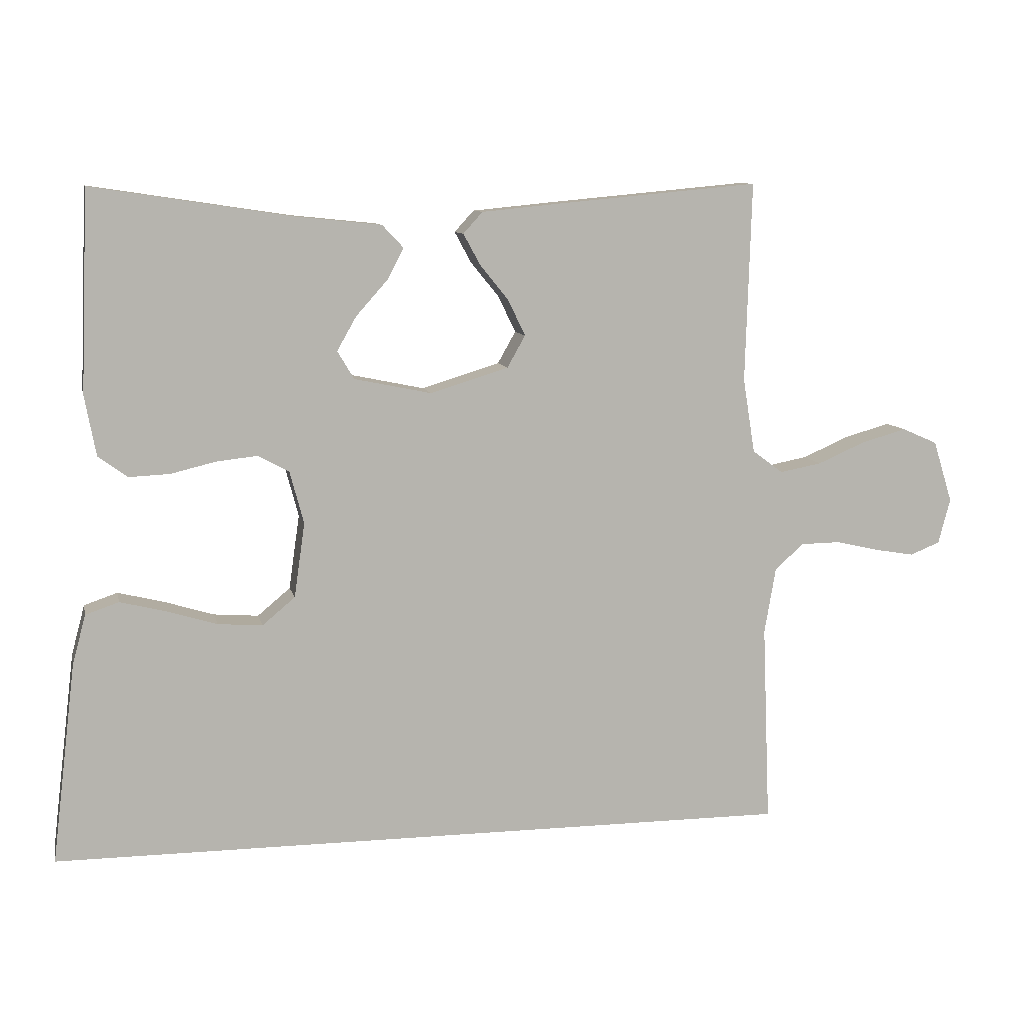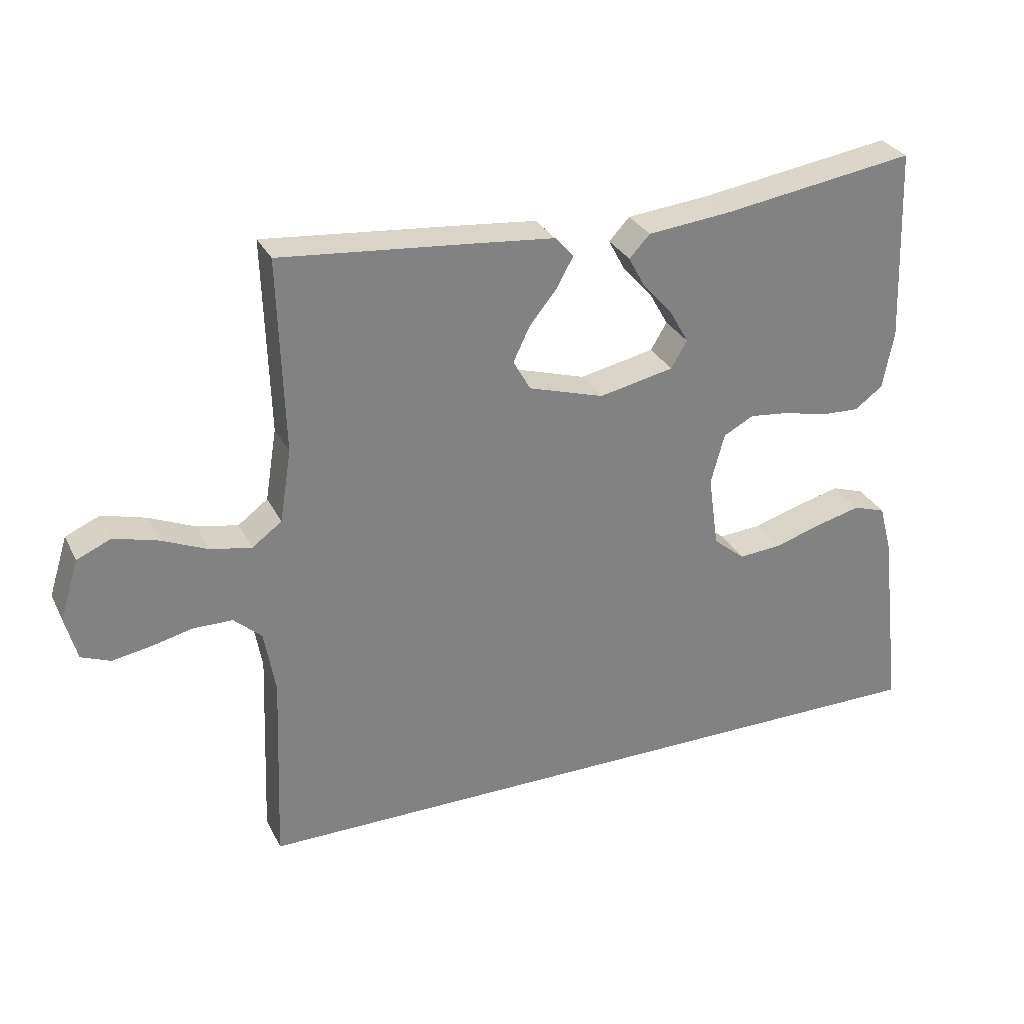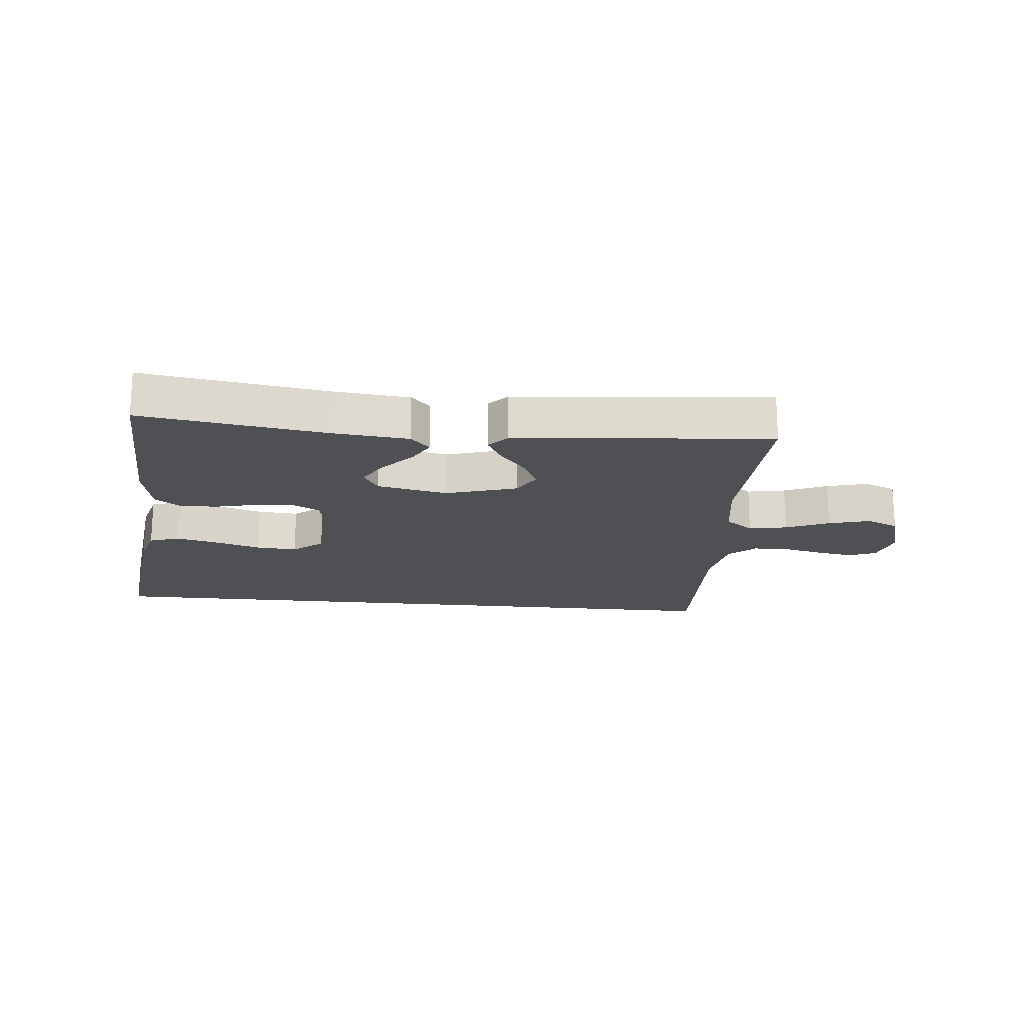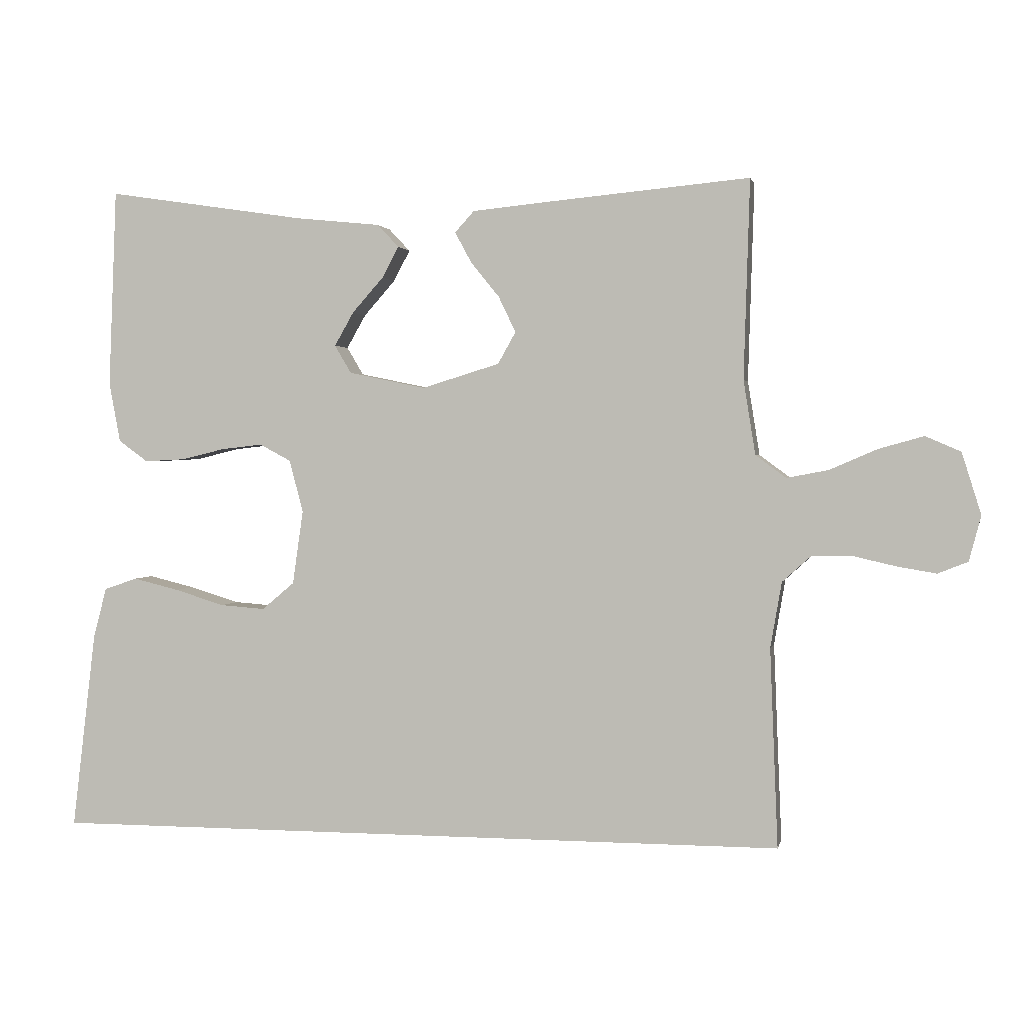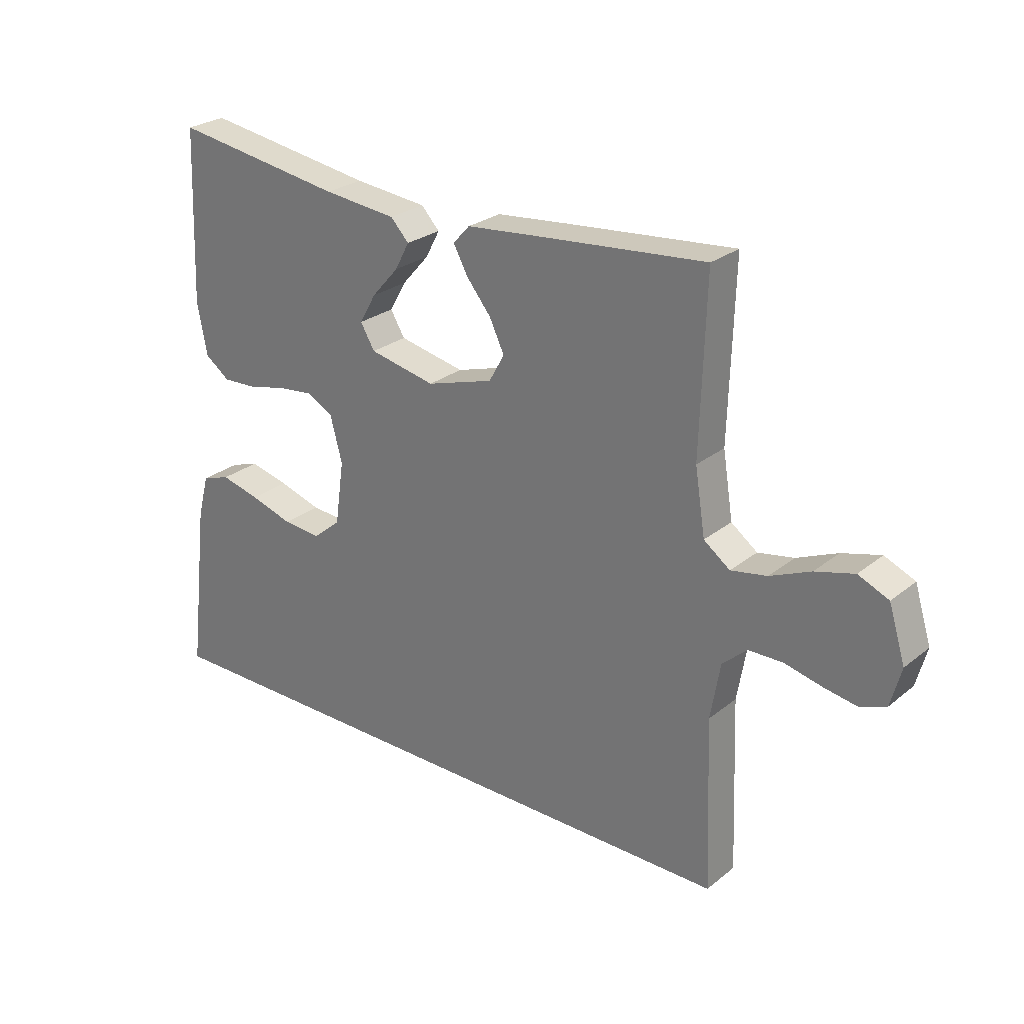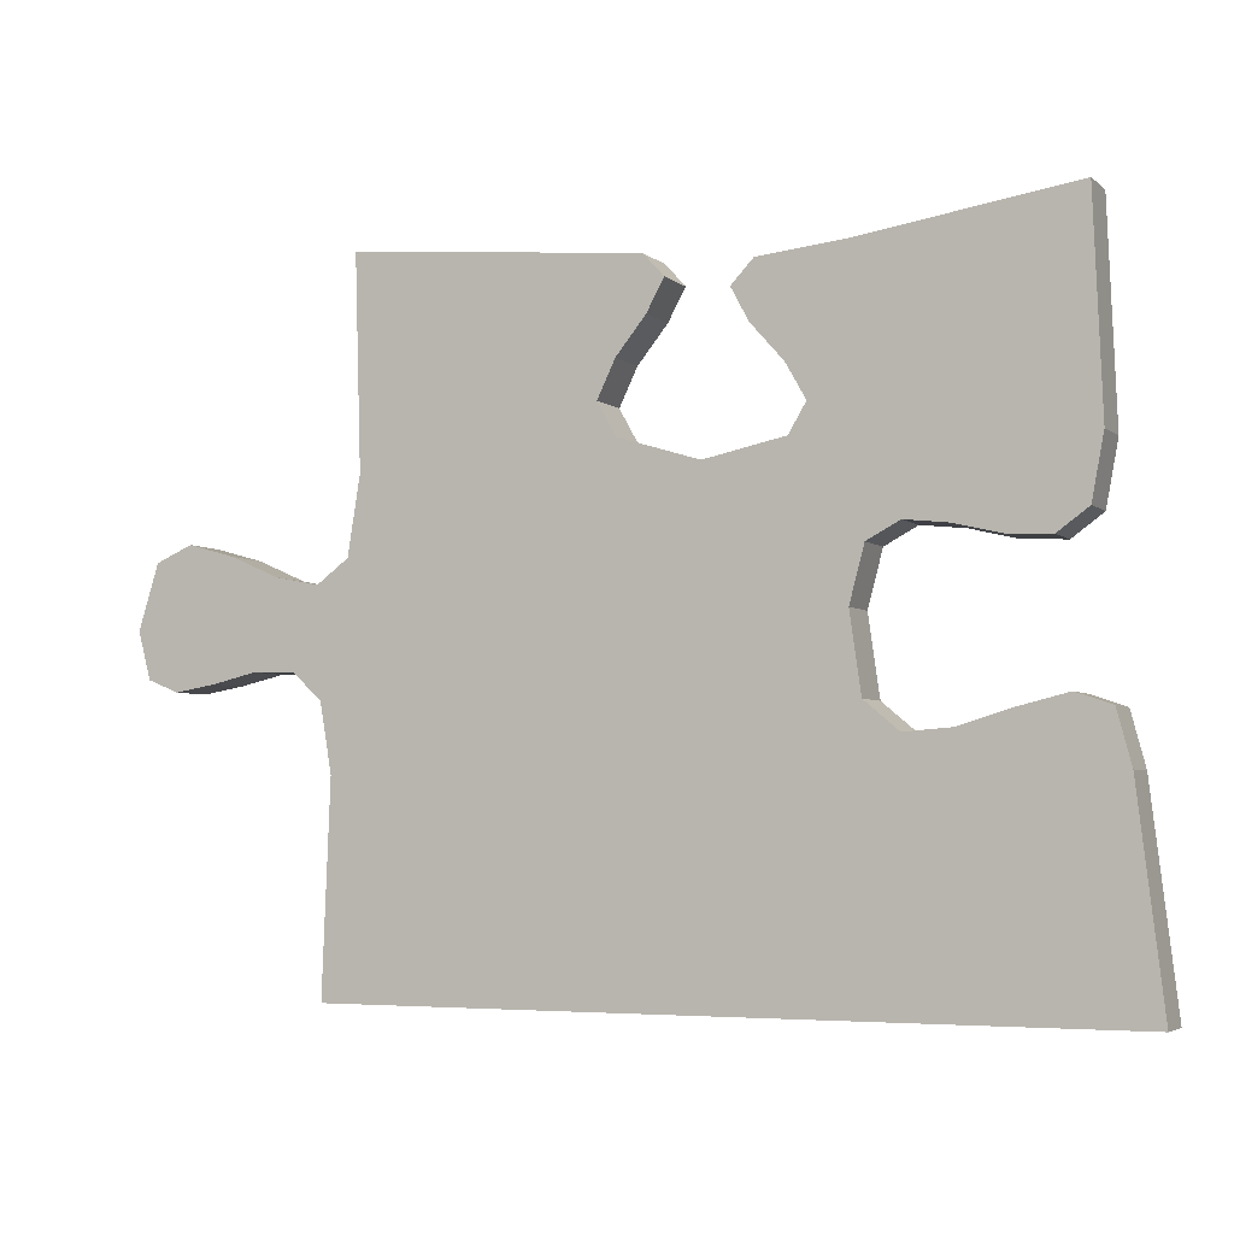
<metadata>
{"format":"obj","ext":"obj","renderer":"f3d","projection":"perspective","resolution":1024,"background":"white","views":[{"elev":9.5,"azim":-12.2,"up":"+Z"},{"elev":30.1,"azim":157.2,"up":"+Z"},{"elev":-18.7,"azim":-5.7,"up":"+Y"},{"elev":1.6,"azim":11.6,"up":"+Z"},{"elev":26.4,"azim":39.0,"up":"+Z"},{"elev":-4.3,"azim":-155.6,"up":"+Z"}]}
</metadata>
<code>
v 0.544 0.07 -0.5
v -0.576 0.07 -0.5
v -0.54 0.07 -0.2
v -0.52 0.07 -0.125
v -0.47 0.07 -0.108
v -0.401 0.07 -0.125
v -0.326 0.07 -0.148
v -0.259 0.07 -0.153
v -0.21 0.07 -0.112
v -0.194 0.07 0
v -0.215 0.07 0.079
v -0.262 0.07 0.104
v -0.324 0.07 0.097
v -0.39 0.07 0.081
v -0.451 0.07 0.078
v -0.495 0.07 0.11
v -0.512 0.07 0.2
v -0.5 0.07 0.5
v -0.2 0.07 0.455
v -0.072 0.07 0.442
v -0.04 0.07 0.408
v -0.065 0.07 0.361
v -0.112 0.07 0.308
v -0.141 0.07 0.257
v -0.116 0.07 0.215
v 0 0.07 0.191
v 0.117 0.07 0.227
v 0.144 0.07 0.275
v 0.118 0.07 0.329
v 0.075 0.07 0.382
v 0.05 0.07 0.428
v 0.079 0.07 0.46
v 0.2 0.07 0.472
v 0.5 0.07 0.5
v 0.491 0.07 0.2
v 0.509 0.07 0.088
v 0.555 0.07 0.054
v 0.618 0.07 0.066
v 0.689 0.07 0.097
v 0.757 0.07 0.116
v 0.81 0.07 0.093
v 0.839 0.07 0
v 0.821 0.07 -0.068
v 0.776 0.07 -0.086
v 0.717 0.07 -0.076
v 0.652 0.07 -0.061
v 0.592 0.07 -0.062
v 0.549 0.07 -0.101
v 0.532 0.07 -0.2
v 0.544 0 -0.5
v -0.576 0 -0.5
v -0.54 0 -0.2
v -0.52 0 -0.125
v -0.47 0 -0.108
v -0.401 0 -0.125
v -0.326 0 -0.148
v -0.259 0 -0.153
v -0.21 0 -0.112
v -0.194 0 0
v -0.215 0 0.079
v -0.262 0 0.104
v -0.324 0 0.097
v -0.39 0 0.081
v -0.451 0 0.078
v -0.495 0 0.11
v -0.512 0 0.2
v -0.5 0 0.5
v -0.2 0 0.455
v -0.072 0 0.442
v -0.04 0 0.408
v -0.065 0 0.361
v -0.112 0 0.308
v -0.141 0 0.257
v -0.116 0 0.215
v 0 0 0.191
v 0.117 0 0.227
v 0.144 0 0.275
v 0.118 0 0.329
v 0.075 0 0.382
v 0.05 0 0.428
v 0.079 0 0.46
v 0.2 0 0.472
v 0.5 0 0.5
v 0.491 0 0.2
v 0.509 0 0.088
v 0.555 0 0.054
v 0.618 0 0.066
v 0.689 0 0.097
v 0.757 0 0.116
v 0.81 0 0.093
v 0.839 0 0
v 0.821 0 -0.068
v 0.776 0 -0.086
v 0.717 0 -0.076
v 0.652 0 -0.061
v 0.592 0 -0.062
v 0.549 0 -0.101
v 0.532 0 -0.2
f 43 44 45 46
f 41 42 43 46
f 41 46 47
f 38 39 40 41
f 37 38 41 47
f 36 37 47 48
f 32 33 34 35
f 32 35 36
f 29 30 31 32
f 28 29 32 36
f 27 28 36 48
f 20 21 22 23
f 19 20 23 24
f 18 19 24
f 17 18 24 25
f 13 14 15 16
f 12 13 16 17
f 4 5 6 7
f 2 3 4 7
f 2 7 8
f 49 1 2 8
f 26 27 48 49
f 12 17 25 26
f 11 12 26 49
f 10 11 49
f 9 10 49
f 8 9 49
f 95 94 93 92
f 95 92 91 90
f 96 95 90
f 90 89 88 87
f 96 90 87 86
f 97 96 86 85
f 84 83 82 81
f 85 84 81
f 81 80 79 78
f 85 81 78 77
f 97 85 77 76
f 72 71 70 69
f 73 72 69 68
f 73 68 67
f 74 73 67 66
f 65 64 63 62
f 66 65 62 61
f 56 55 54 53
f 56 53 52 51
f 57 56 51
f 57 51 50 98
f 98 97 76 75
f 75 74 66 61
f 98 75 61 60
f 98 60 59
f 98 59 58
f 98 58 57
f 1 50 51 2
f 2 51 52 3
f 3 52 53 4
f 4 53 54 5
f 5 54 55 6
f 6 55 56 7
f 7 56 57 8
f 8 57 58 9
f 9 58 59 10
f 10 59 60 11
f 11 60 61 12
f 12 61 62 13
f 13 62 63 14
f 14 63 64 15
f 15 64 65 16
f 16 65 66 17
f 17 66 67 18
f 18 67 68 19
f 19 68 69 20
f 20 69 70 21
f 21 70 71 22
f 22 71 72 23
f 23 72 73 24
f 24 73 74 25
f 25 74 75 26
f 26 75 76 27
f 27 76 77 28
f 28 77 78 29
f 29 78 79 30
f 30 79 80 31
f 31 80 81 32
f 32 81 82 33
f 33 82 83 34
f 34 83 84 35
f 35 84 85 36
f 36 85 86 37
f 37 86 87 38
f 38 87 88 39
f 39 88 89 40
f 40 89 90 41
f 41 90 91 42
f 42 91 92 43
f 43 92 93 44
f 44 93 94 45
f 45 94 95 46
f 46 95 96 47
f 47 96 97 48
f 48 97 98 49
f 49 98 50 1

</code>
